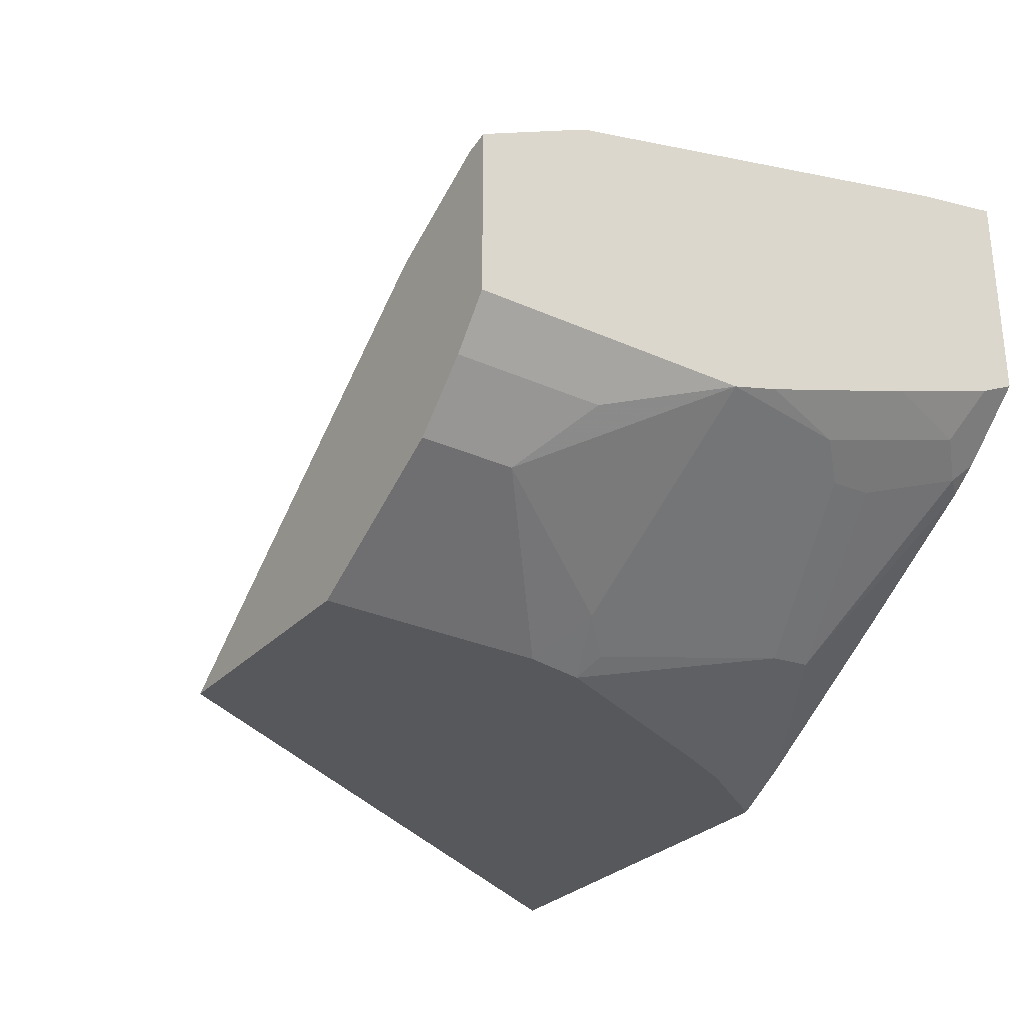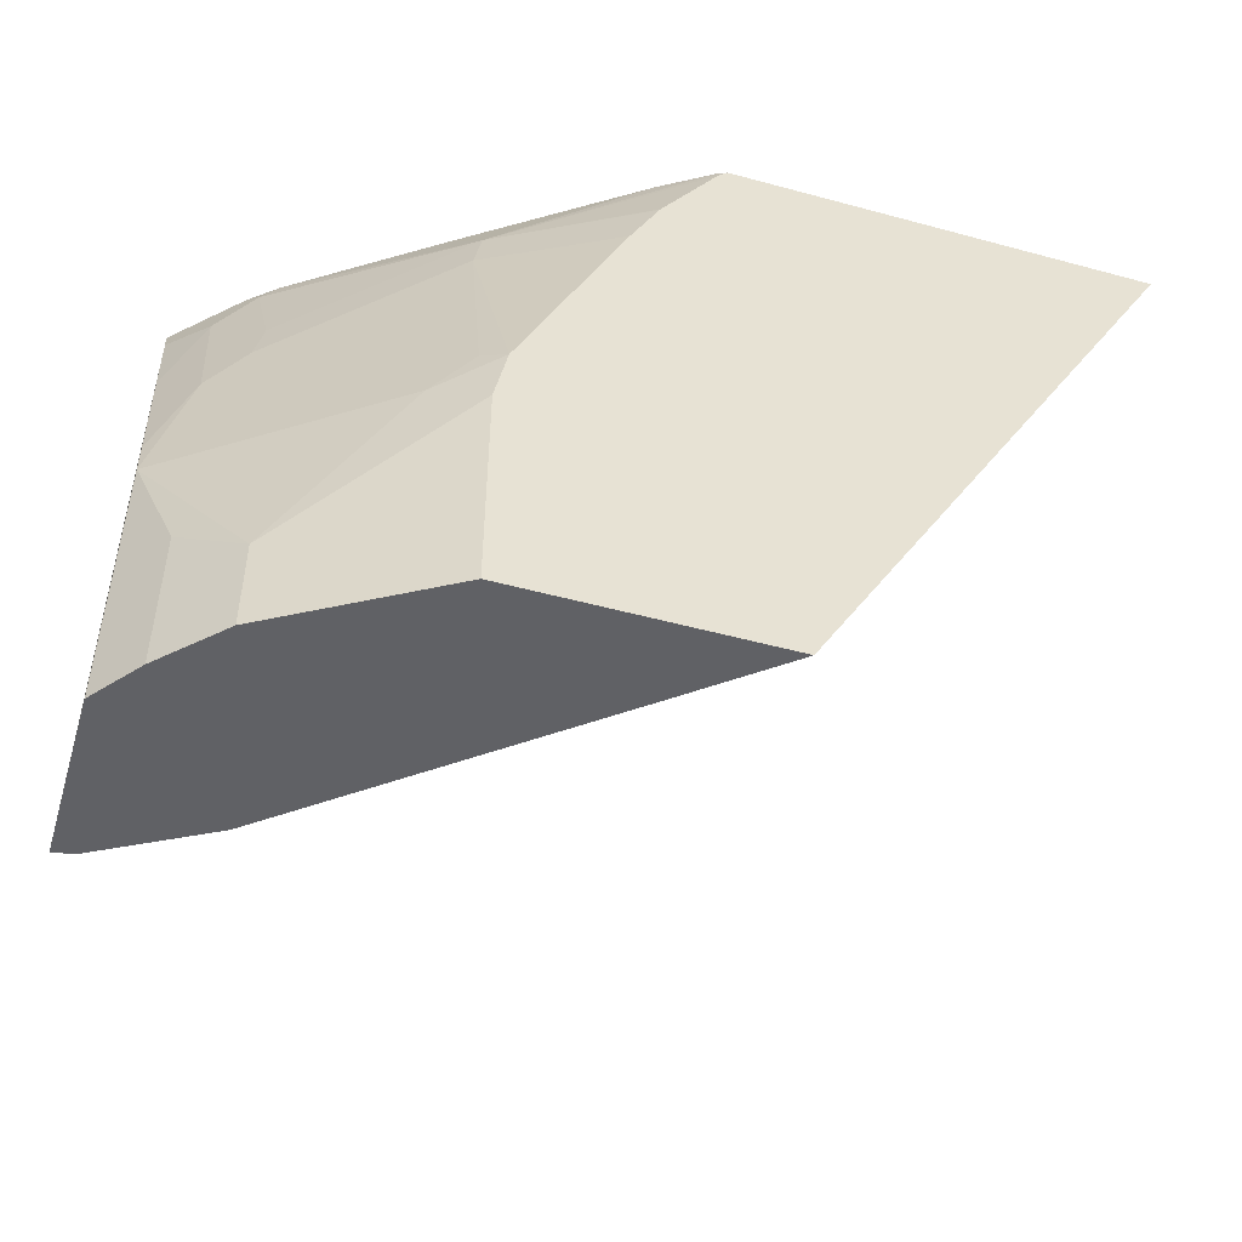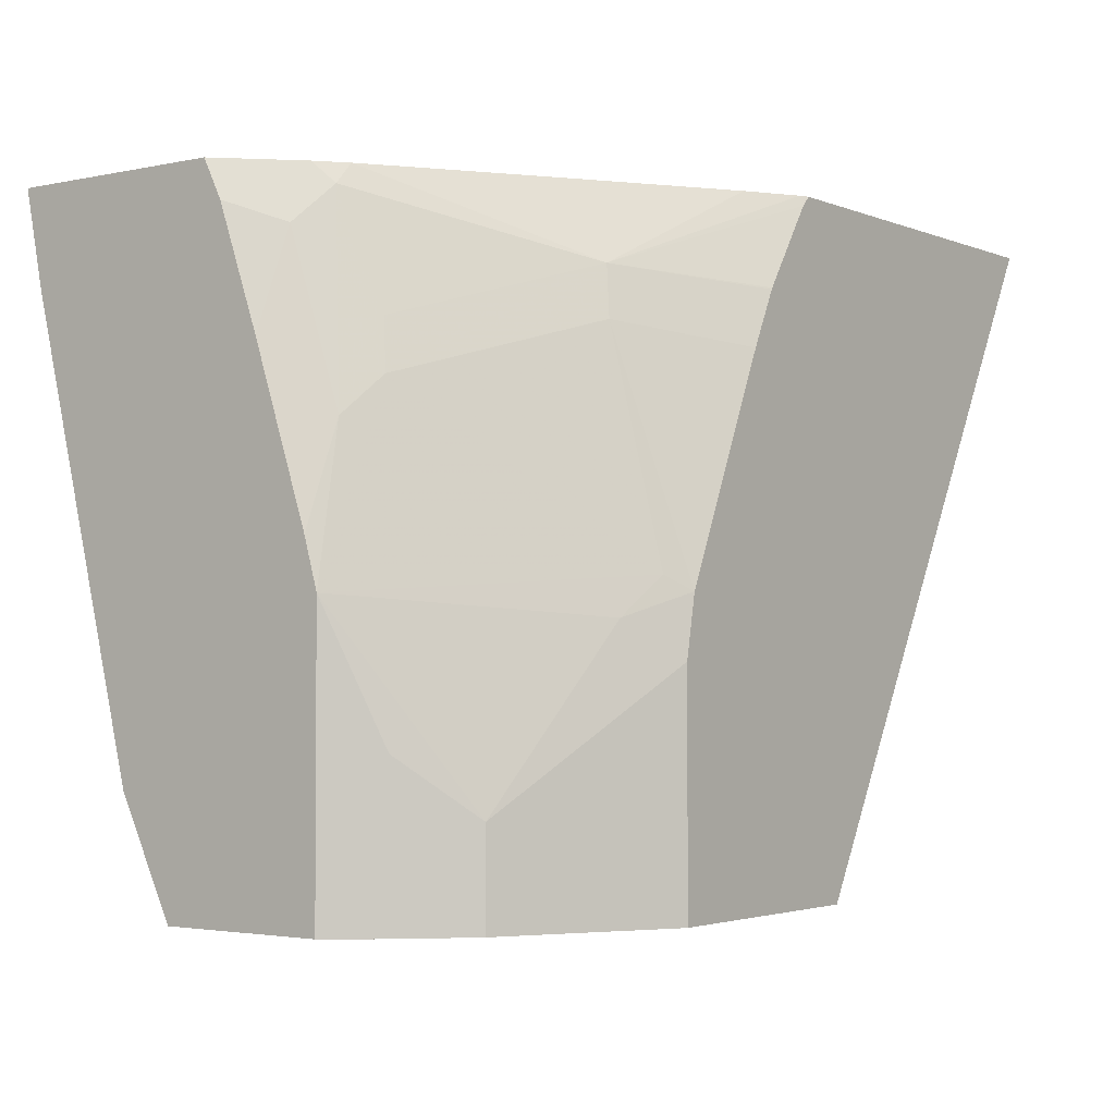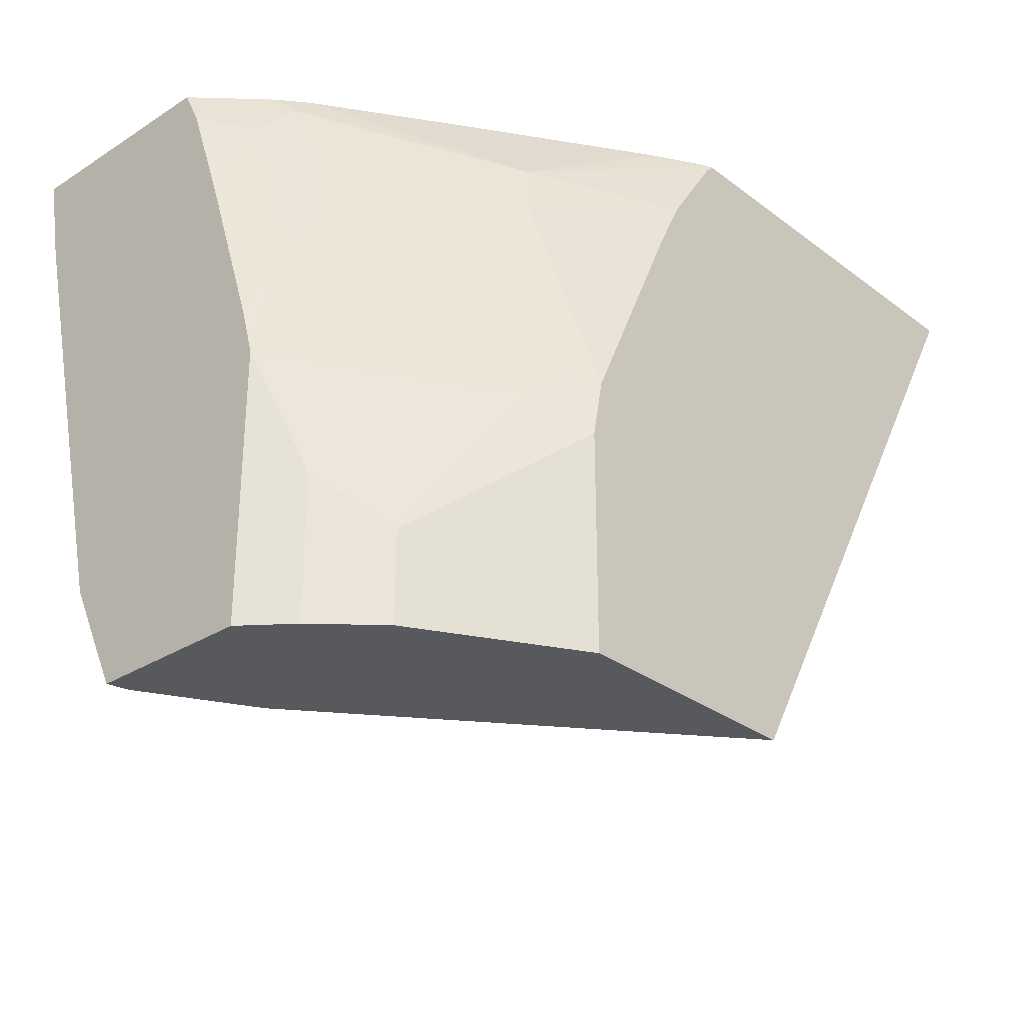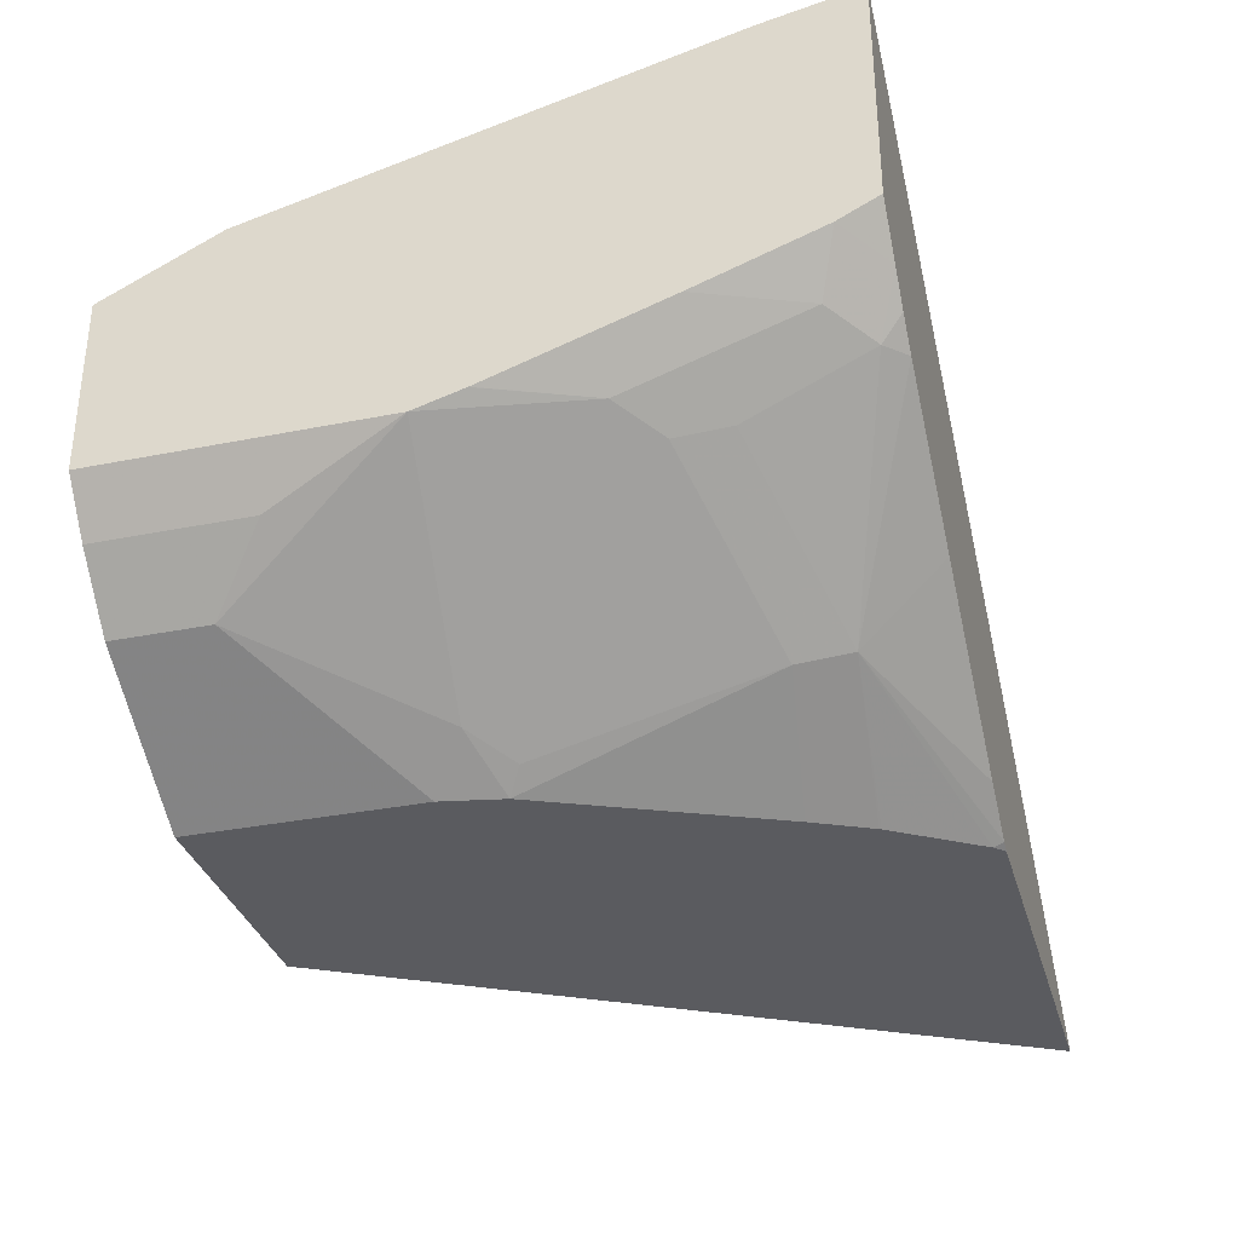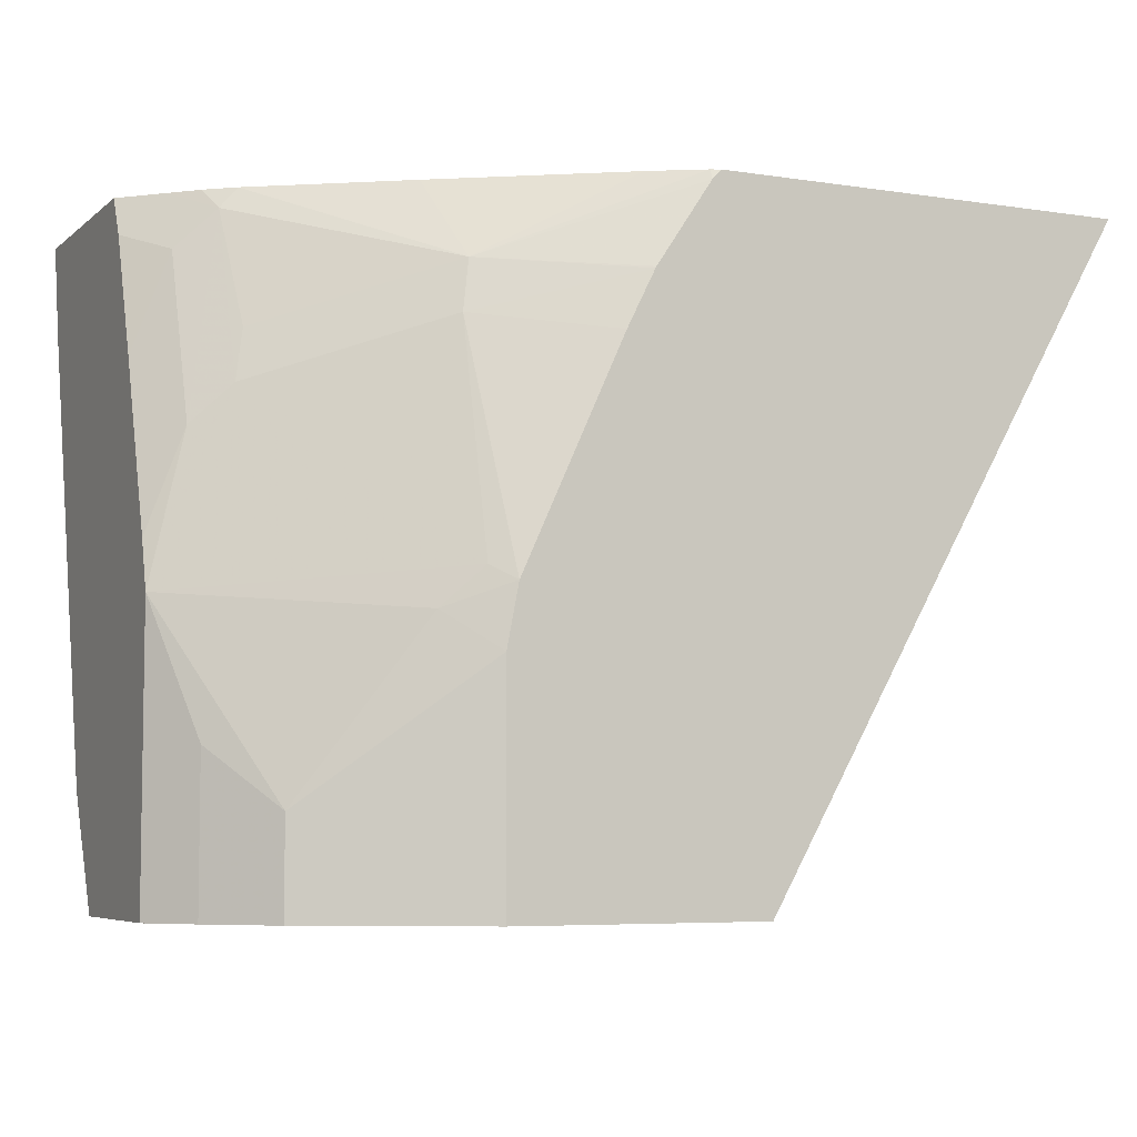
<metadata>
{"format":"obj","ext":"obj","renderer":"f3d","projection":"perspective","resolution":1024,"background":"white","views":[{"elev":-28.6,"azim":-124.1,"up":"+Y"},{"elev":-49.7,"azim":-16.7,"up":"+Z"},{"elev":-2.6,"azim":-53.5,"up":"+Z"},{"elev":-29.9,"azim":-47.3,"up":"+Z"},{"elev":-33.3,"azim":-74.6,"up":"+Y"},{"elev":-5.9,"azim":-25.3,"up":"+Z"}]}
</metadata>
<code>
v -0.4443 -0.3383 -0.0001427
v -0.4443 -0.3383 0.09677
v -0.4443 -0.2802 -0.0001427
v -0.4316 -0.3543 -0.0001427
v -0.4187 -0.3414 0.161
v -0.4316 -0.335 0.1481
v -0.4443 -0.3335 0.1133
v -0.4316 -0.3543 0.05155
v -0.4122 -0.3736 0.03222
v -0.3736 -0.3929 0.09019
v -0.3607 -0.3994 0.1031
v -0.4443 -0.261 0.03879
v -0.4367 -0.2821 -0.0001427
v -0.4122 -0.3736 -0.0001427
v -0.4155 -0.3382 0.1787
v -0.4187 -0.3221 0.219
v -0.3607 -0.38 0.1804
v -0.4316 -0.3156 0.2061
v -0.4443 -0.3141 0.1716
v -0.4443 -0.3334 0.1136
v -0.3576 -0.4056 0.07749
v -0.3536 -0.4056 0.09816
v -0.4443 -0.2223 0.1934
v -0.142 -0.4056 0.226
v -0.3994 -0.3028 -0.0001427
v -0.3576 -0.4056 -0.0001427
v -0.3575 -0.3768 0.1981
v -0.4128 -0.3228 0.226
v -0.4222 -0.3151 0.226
v -0.431 -0.3063 0.226
v -0.438 -0.3028 0.219
v -0.3189 -0.4056 0.1741
v -0.3094 -0.4056 0.1933
v -0.4443 -0.2996 0.2127
v -0.4443 -0.2157 0.226
v -0.2866 -0.4056 0.226
v -0.2709 -0.4056 -0.0001427
v -0.3027 -0.38 -0.0001427
v -0.309 -0.4056 0.1939
v -0.2899 -0.4056 0.2227
v -0.2899 -0.4043 0.226
v -0.307 -0.394 0.226
v -0.365 -0.3553 0.226
v -0.4443 -0.293 0.226
f 21 40 39
f 18 31 34
f 21 36 40
f 21 24 36
f 21 37 24
f 21 26 37
f 18 34 19
f 17 33 27
f 12 25 13
f 17 22 32
f 16 27 28
f 16 31 18
f 16 30 31
f 16 29 30
f 16 28 29
f 15 27 16
f 21 39 33
f 17 32 33
f 21 33 32
f 27 43 28
f 23 35 24
f 36 41 40
f 31 44 34
f 30 44 31
f 12 24 25
f 27 42 43
f 27 41 42
f 27 40 41
f 27 39 40
f 27 33 39
f 24 41 36
f 24 42 41
f 24 43 42
f 24 28 43
f 24 29 28
f 24 30 29
f 24 44 30
f 24 35 44
f 24 38 25
f 24 37 38
f 21 32 22
f 12 23 24
f 10 21 22
f 10 22 11
f 1 4 8
f 1 14 4
f 1 26 14
f 1 37 26
f 1 38 37
f 1 25 38
f 1 13 25
f 1 3 13
f 1 12 3
f 1 23 12
f 1 35 23
f 1 44 35
f 1 34 44
f 11 22 17
f 1 20 19
f 1 7 20
f 1 2 7
f 1 8 2
f 2 5 6
f 1 19 34
f 2 8 9
f 2 6 7
f 9 21 10
f 9 14 26
f 6 20 7
f 6 19 20
f 6 18 19
f 6 16 18
f 5 27 15
f 5 17 27
f 9 26 21
f 5 16 6
f 5 15 16
f 4 9 8
f 4 14 9
f 3 12 13
f 2 11 5
f 2 10 11
f 5 11 17
f 2 9 10

</code>
